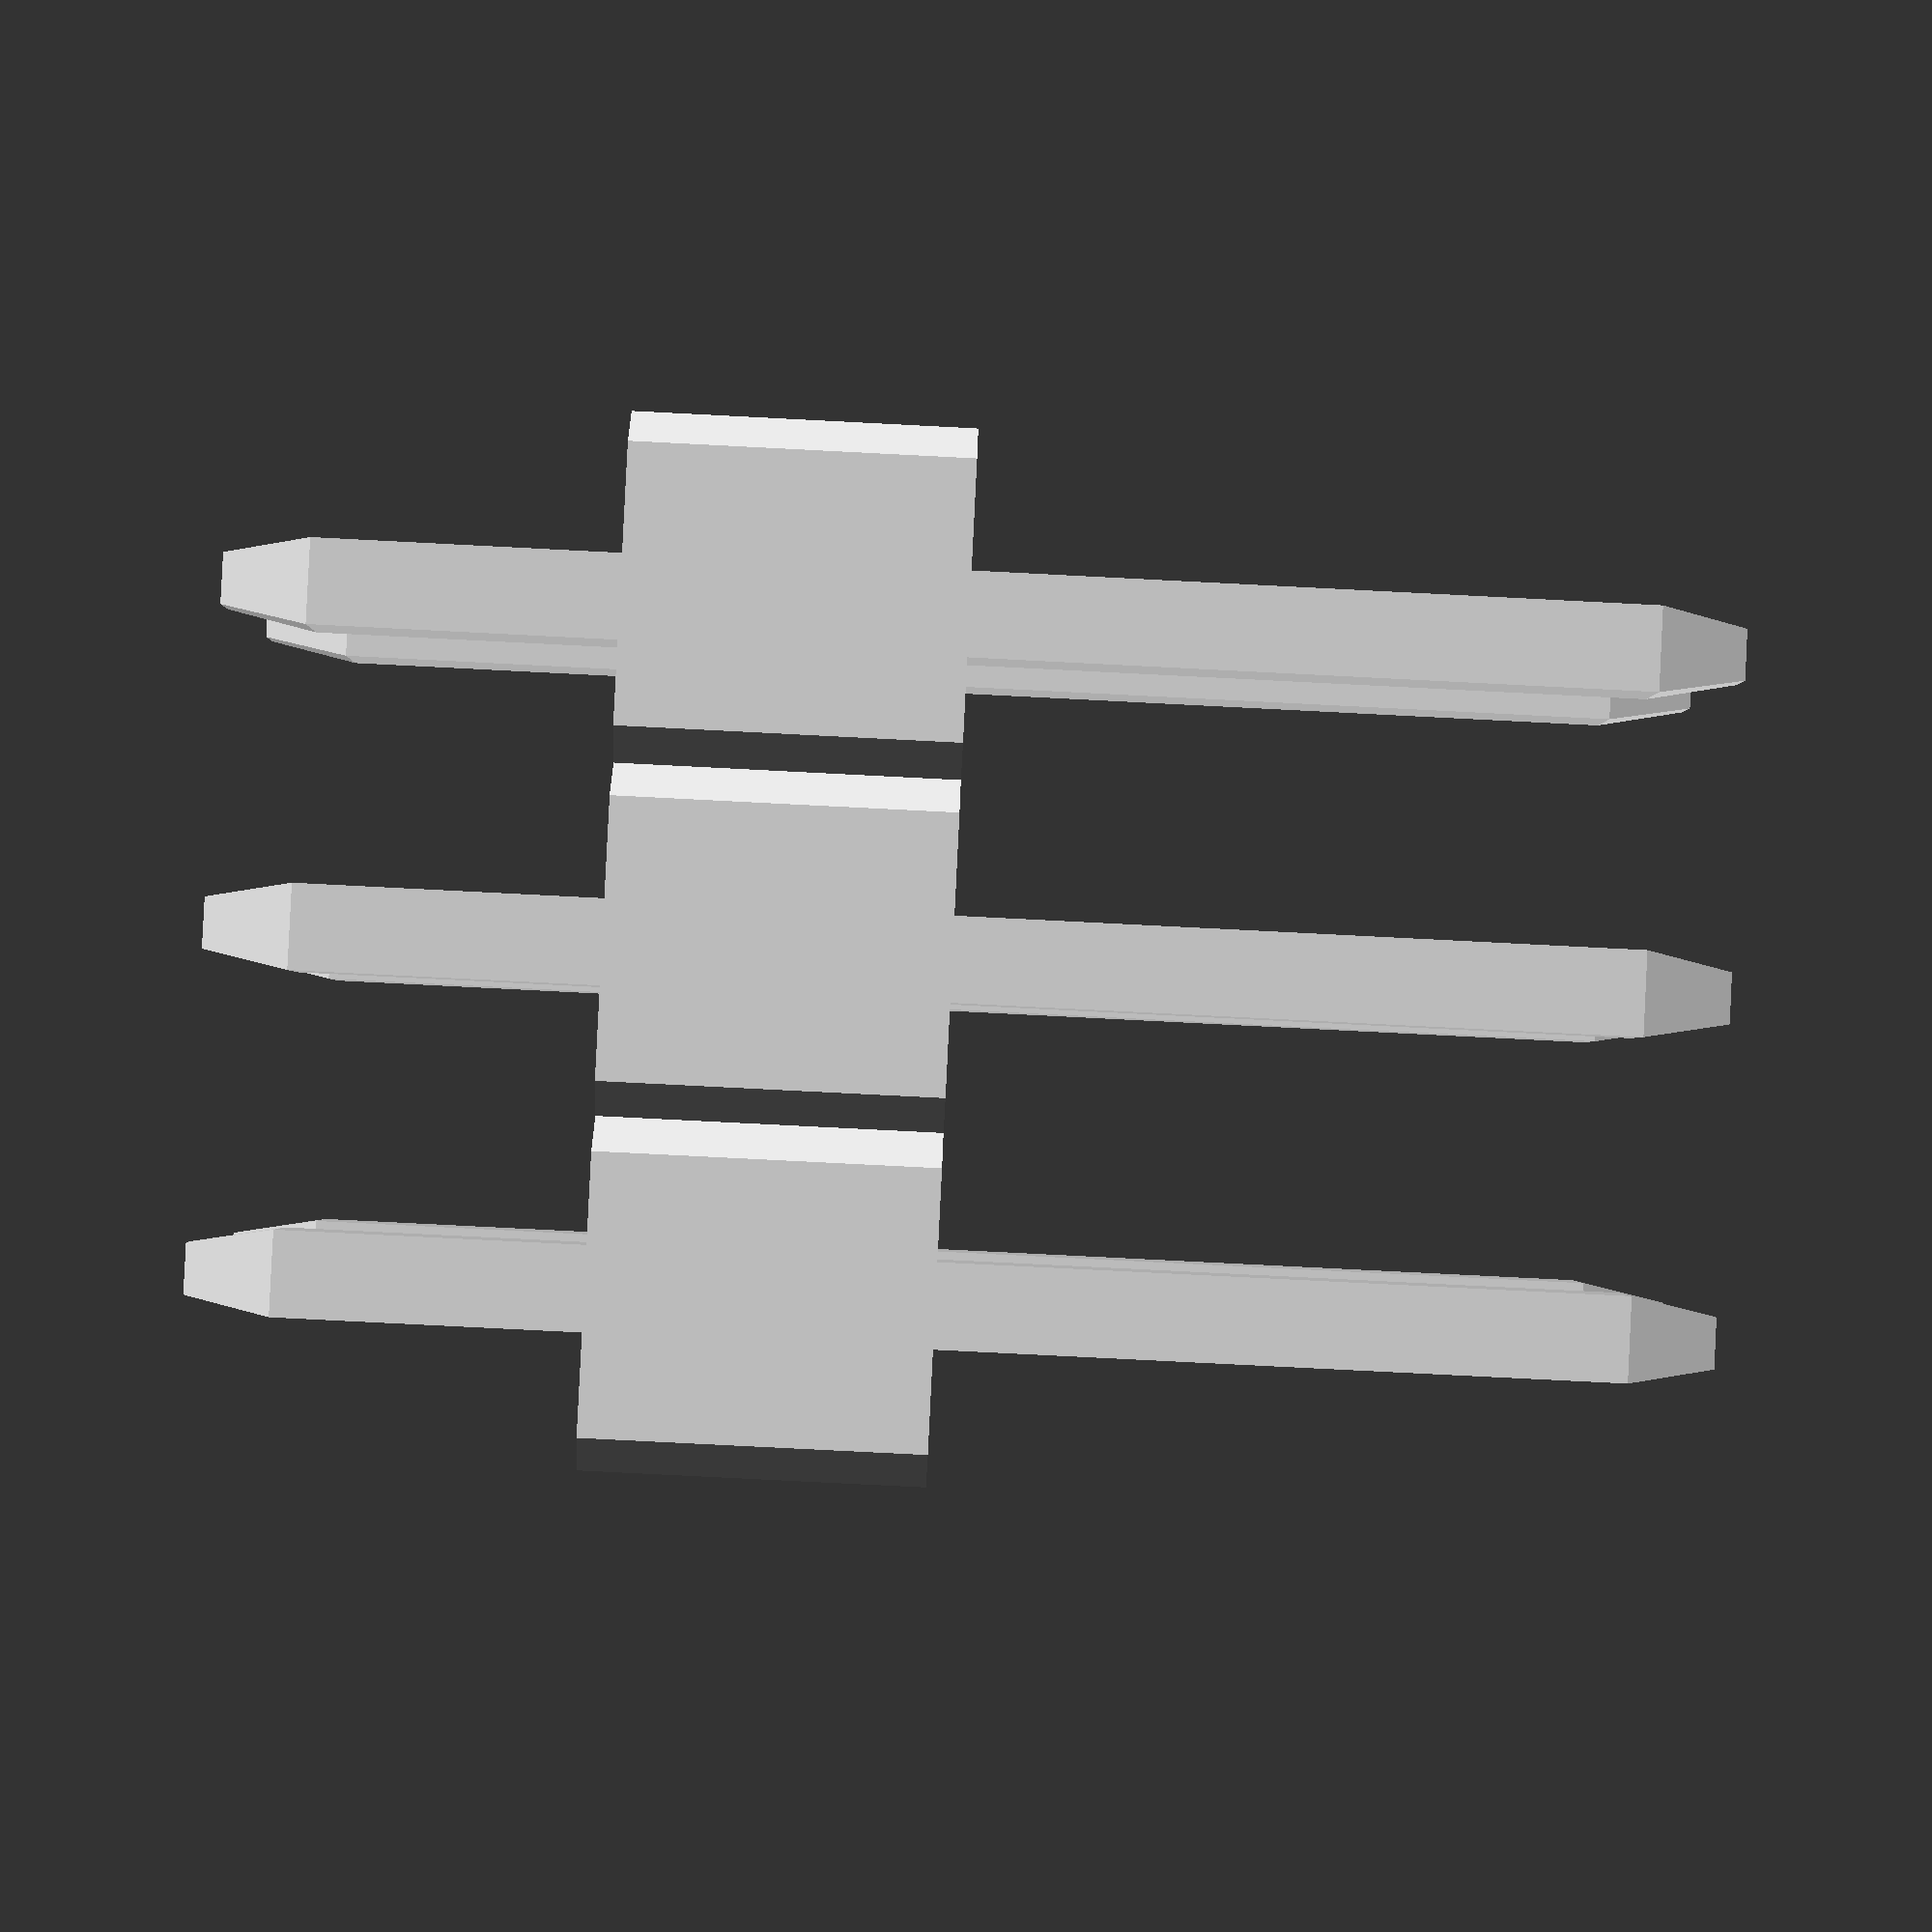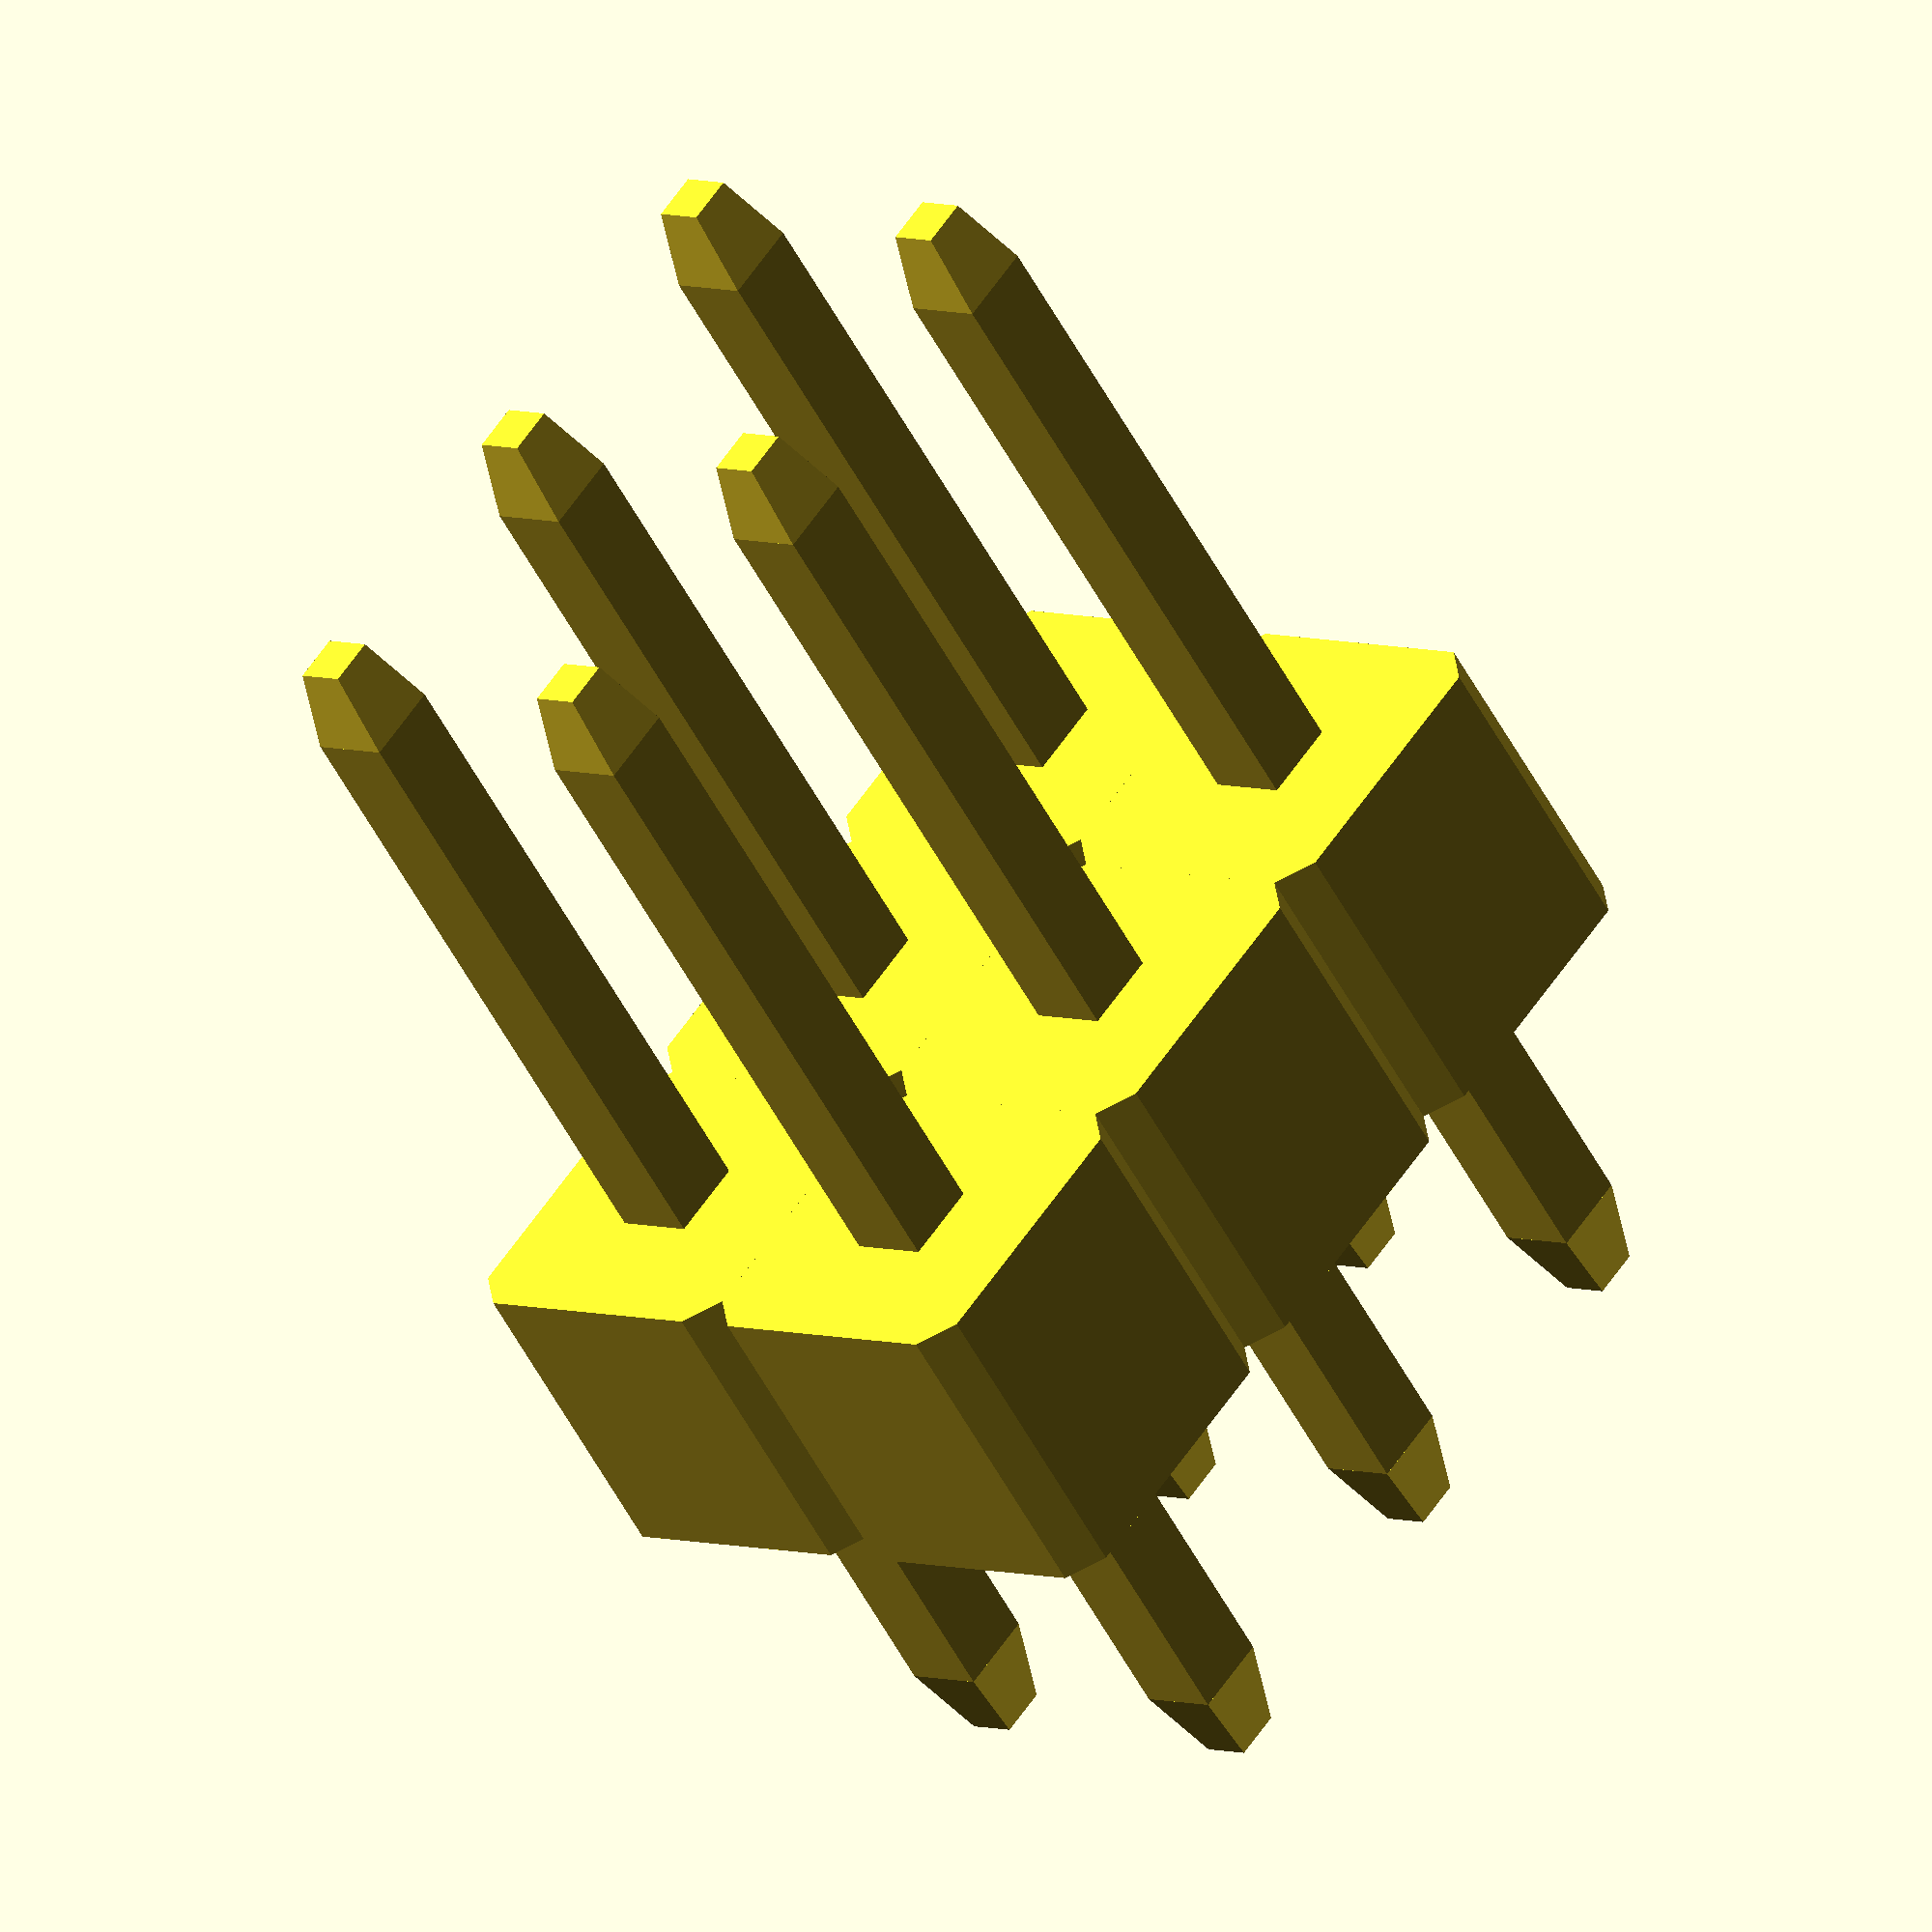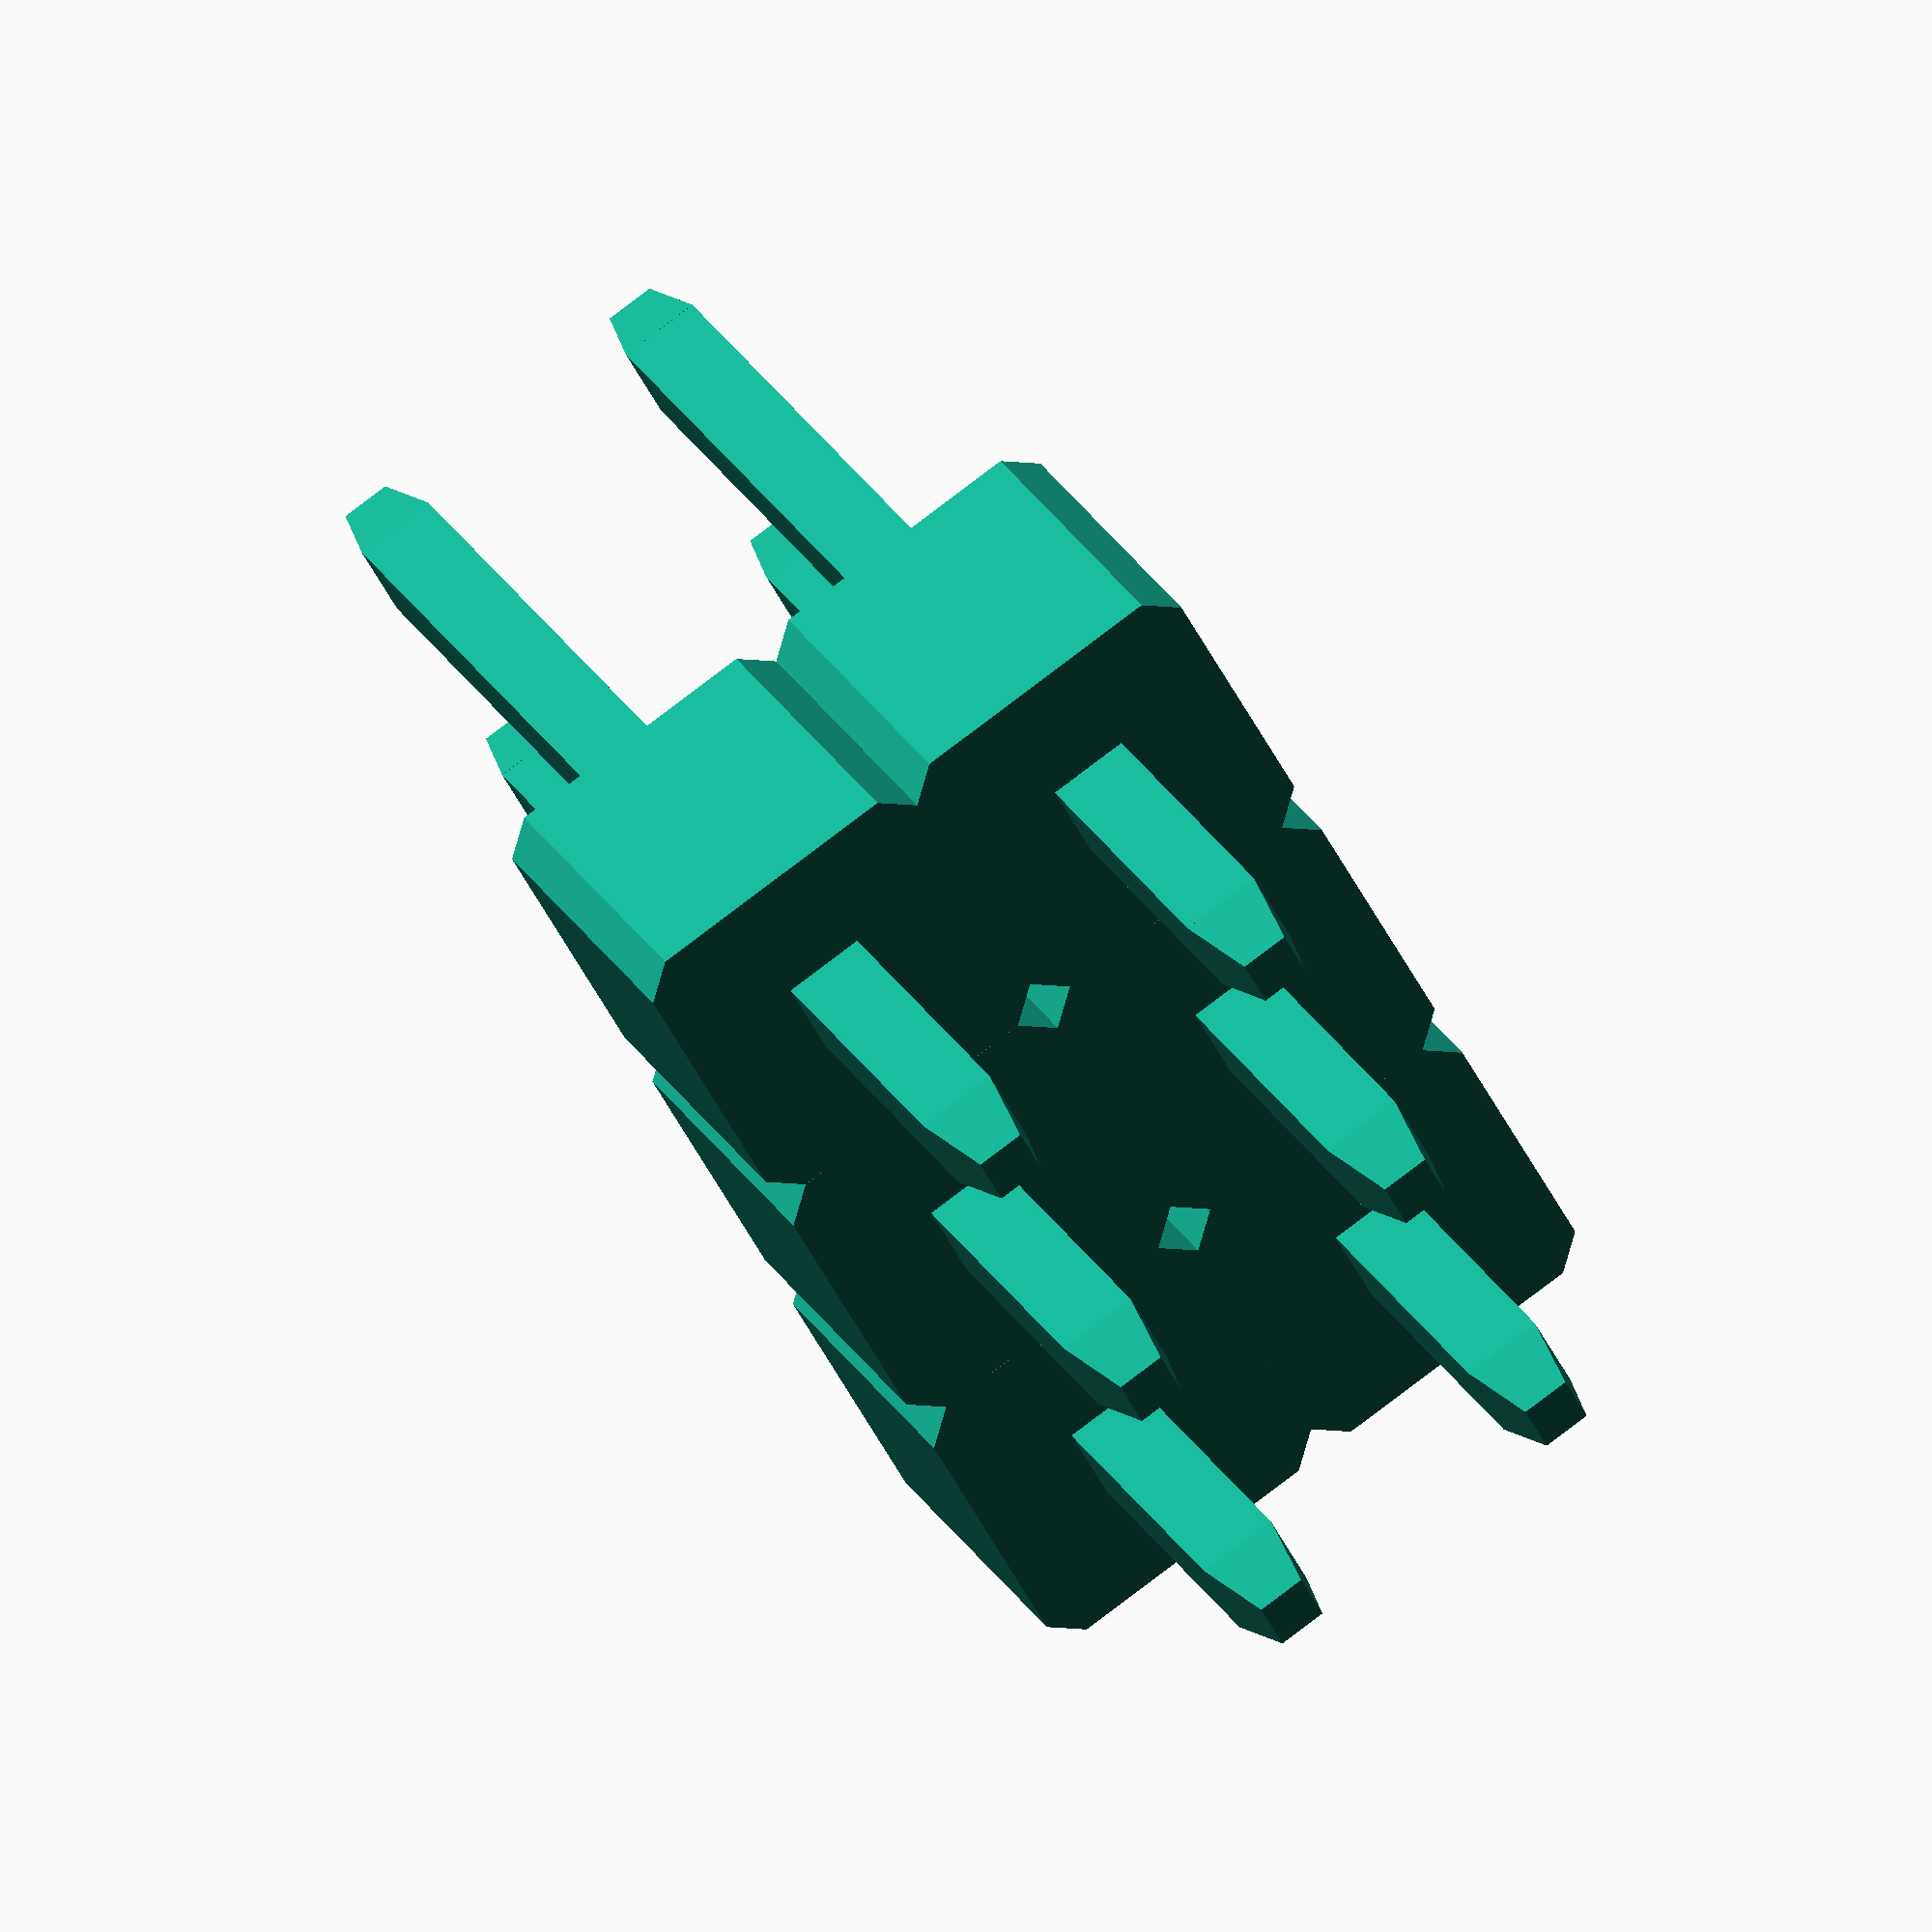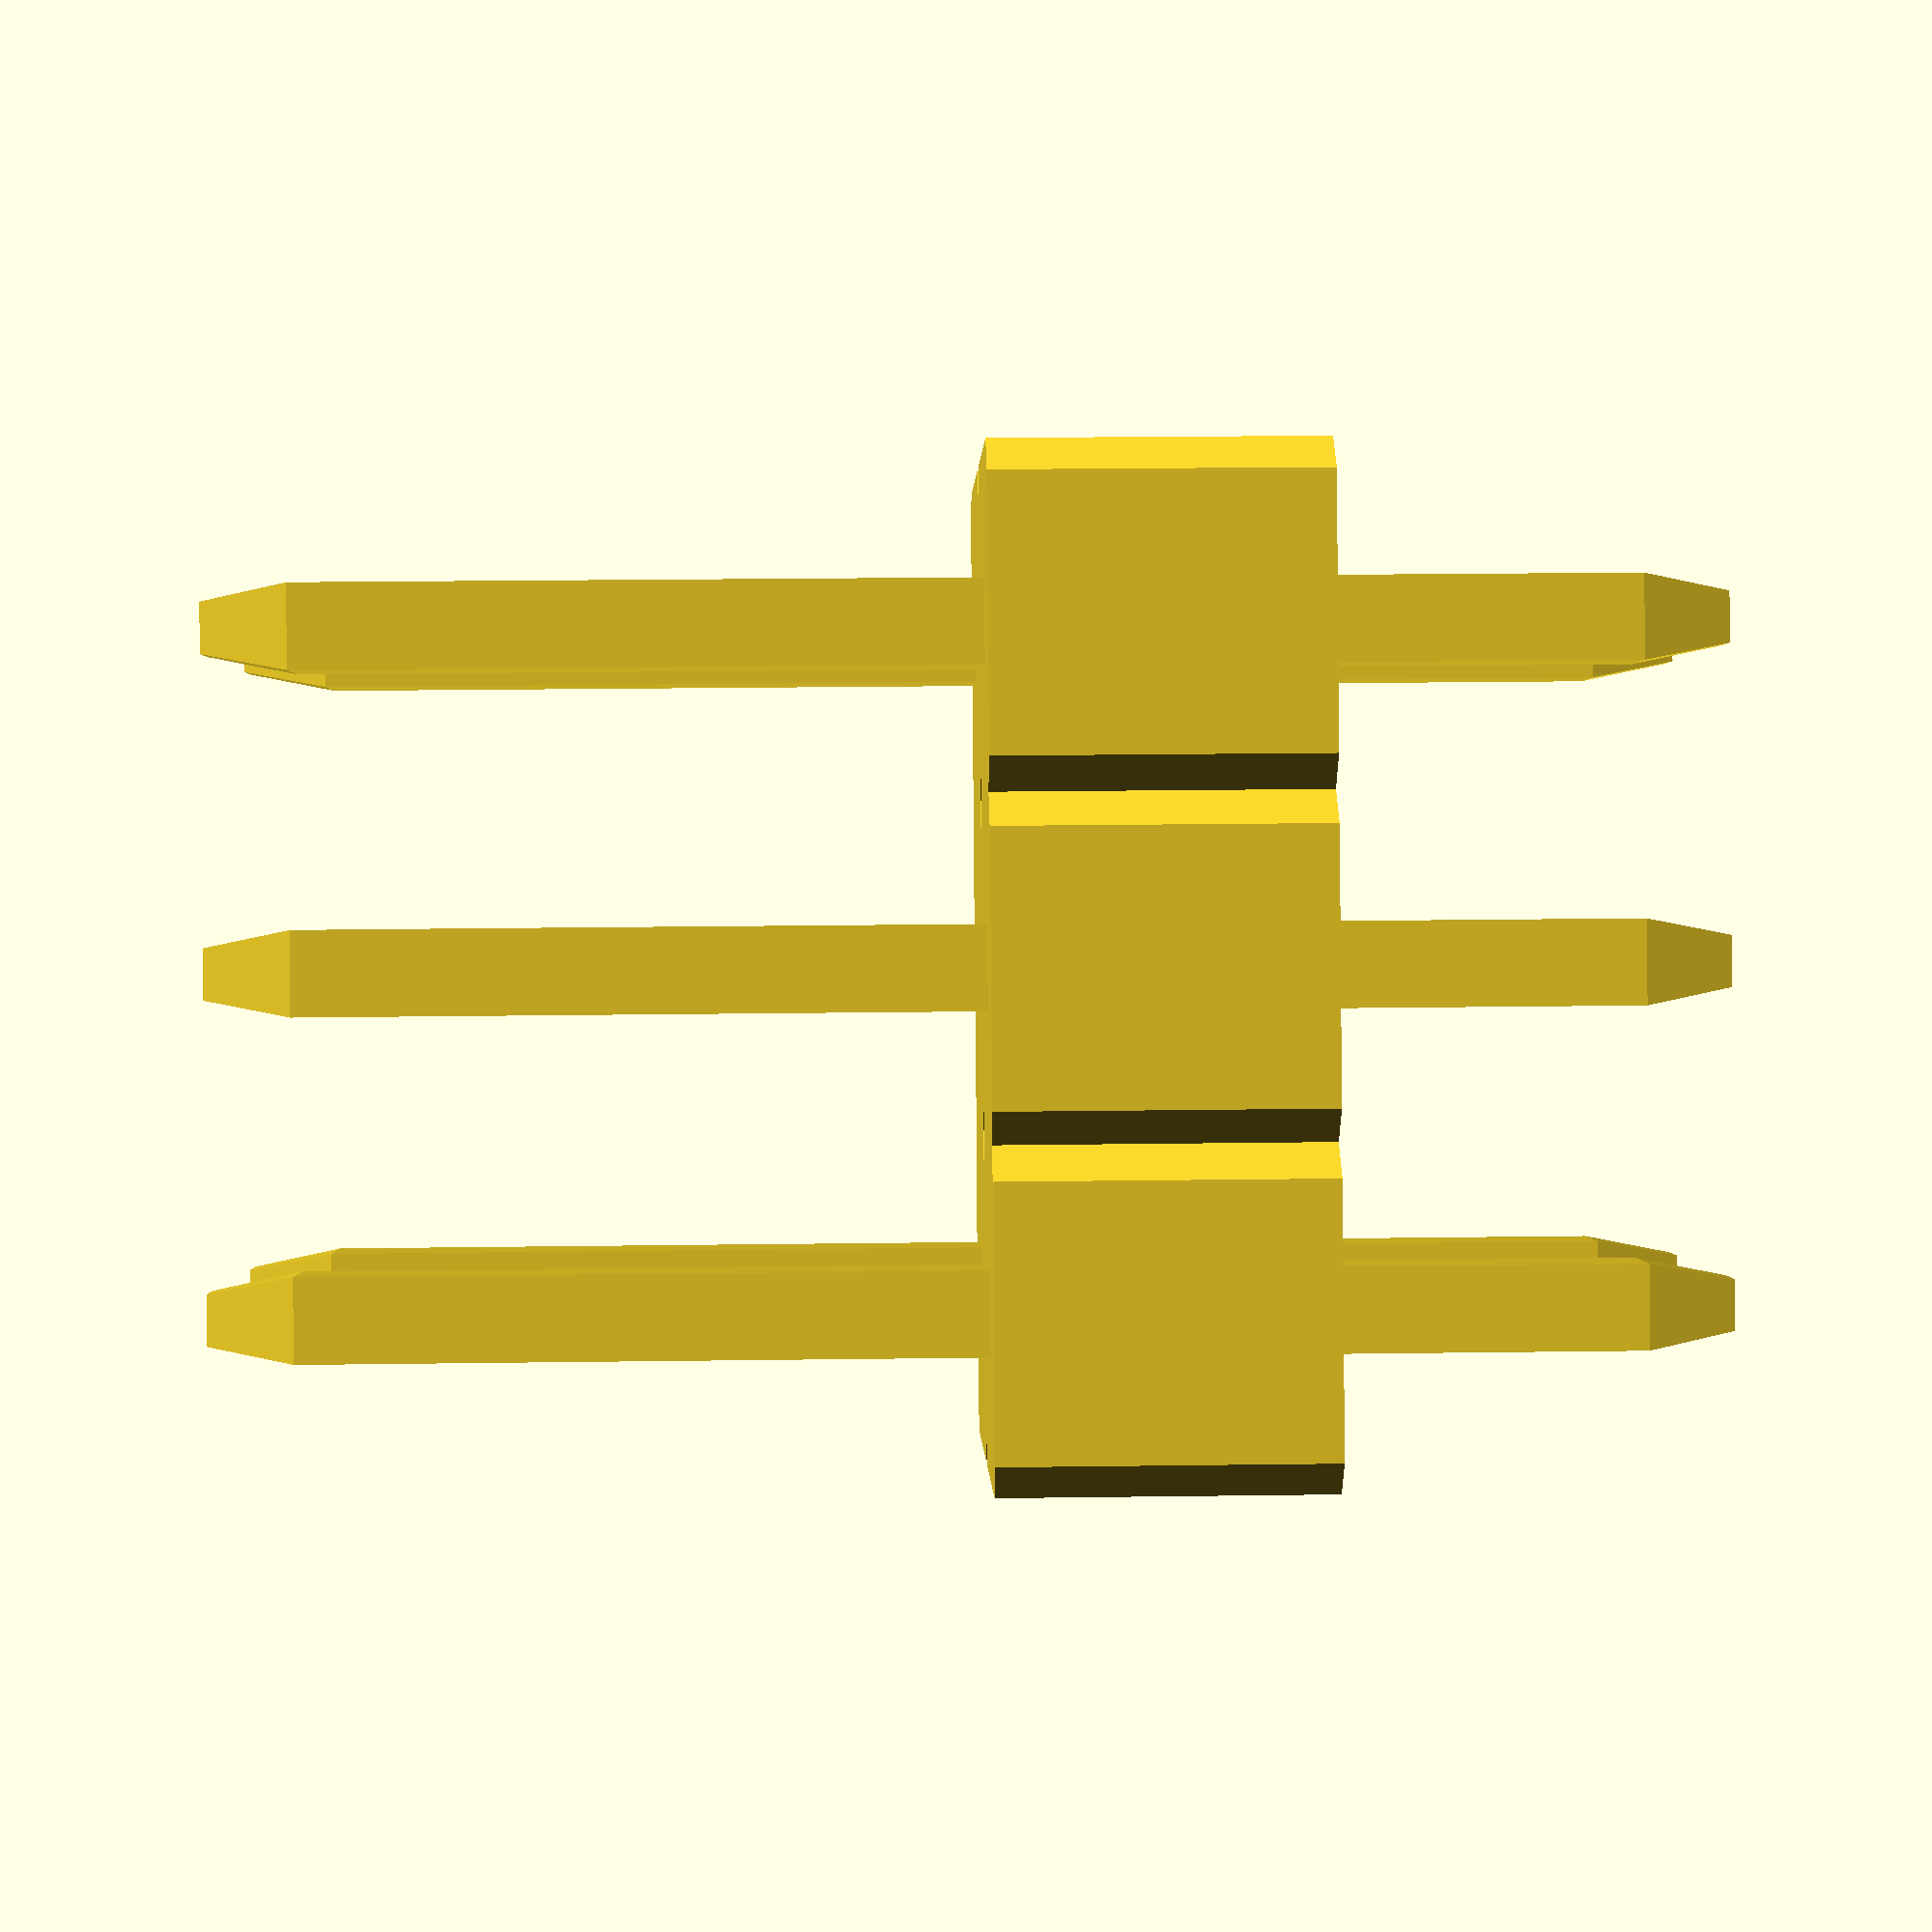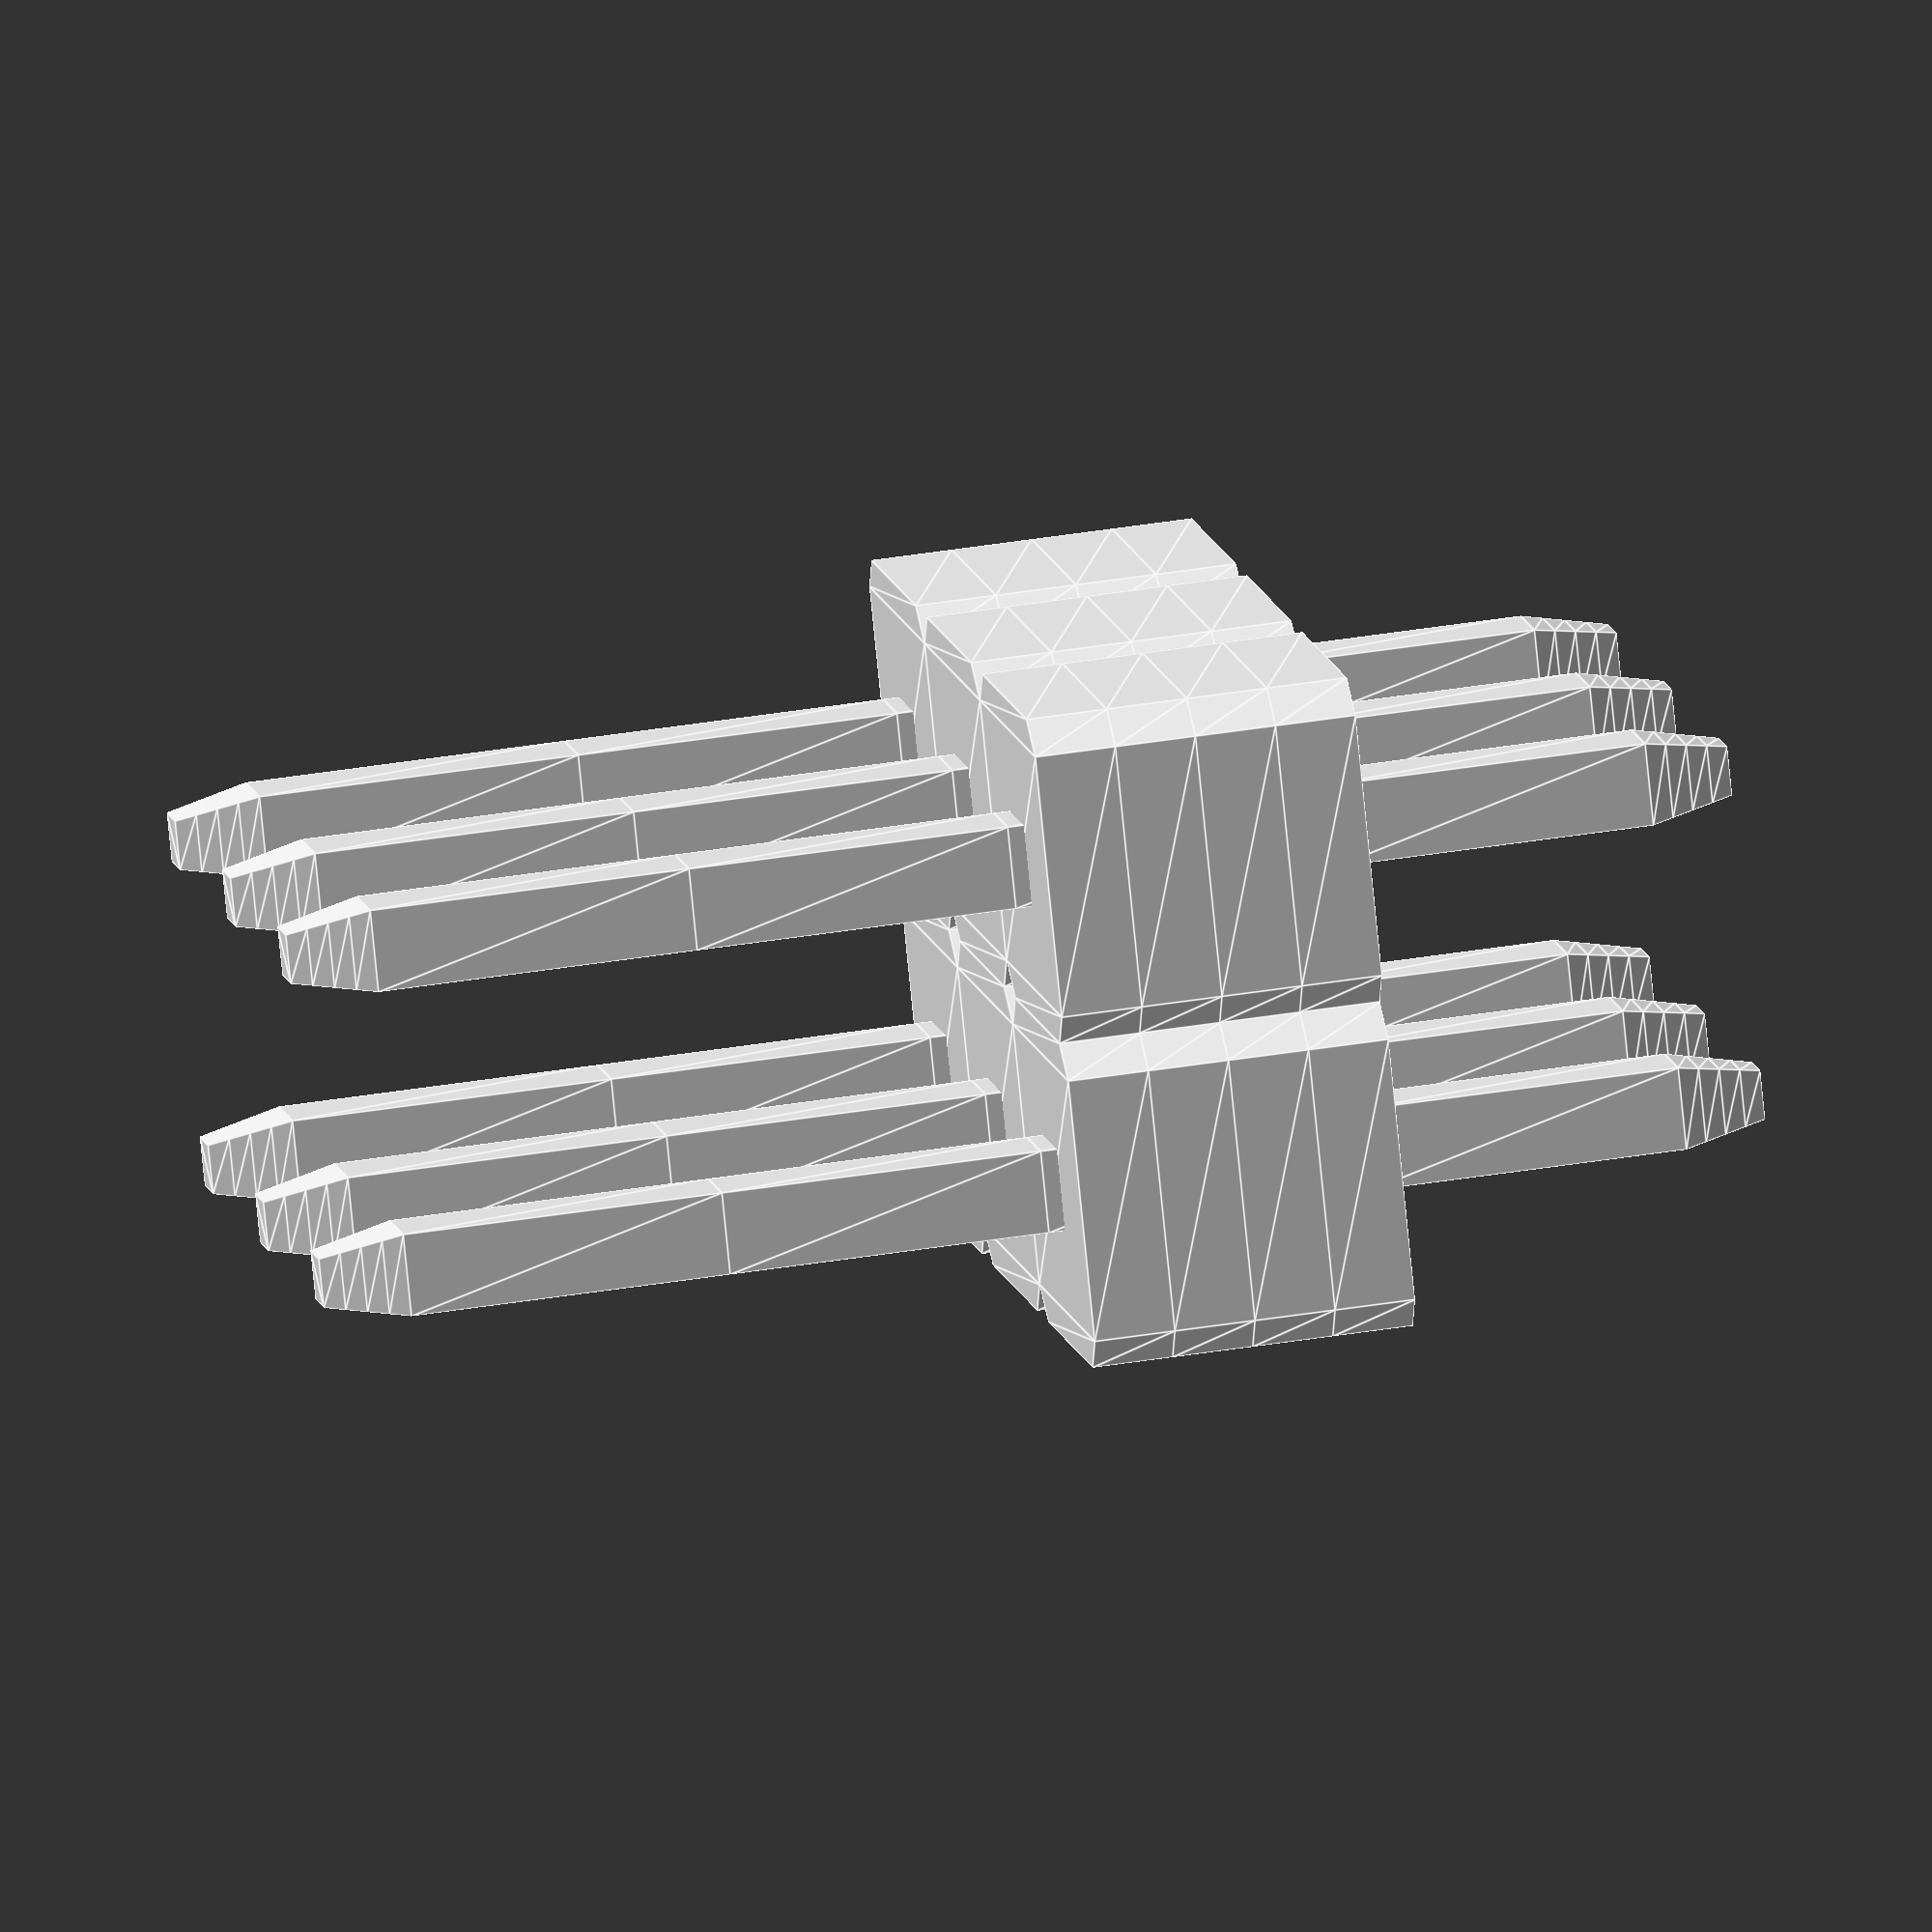
<openscad>
// Start: lazy_union
default_5_default_5();
// End: lazy_union

// Modules.

// 'PartMaterial undef-default - default 5.0'
module default_5_default_5() {
  // 'None : _combine_solids_and_holes'
  union() {
    // 'default : _combine_solids_and_holes'
    union() {
      // ('pin', 2, 1)
      multmatrix(m=[[1.0, 0.0, 0.0, 1.27], [0.0, -1.0, 0.0, 2.54], [0.0, 0.0, -1.0, 0.0], [0.0, 0.0, 0.0, 1.0]]) {
        // "('pin', 2, 1) : _combine_solids_and_holes"
        union() {
          // 'base'
          multmatrix(m=[[1.0, 0.0, 0.0, -1.27], [-0.0, -1.0, -0.0, 1.27], [-0.0, -0.0, -1.0, -0.0], [0.0, 0.0, 0.0, 1.0]]) {
            // 'base : _combine_solids_and_holes'
            union() {
              // 'base : _combine_solids_and_holes'
              union() {
                // 'base'
                linear_extrude(height=2.5, twist=0.0, slices=4, scale=[1.0, 1.0]) {
                  polygon(points=[[0.0, 0.25], [0.25, 0.0], [2.29, 0.0], [2.54, 0.25], [2.54, 2.29], [2.29, 2.54], [0.25, 2.54], [0.0, 2.29]]);
                }
              }
            }
          }
          // 'pin'
          multmatrix(m=[[1.0, -1.0146536357569526e-17, 0.0, 0.0], [-1.0146536357569526e-17, 1.0, 0.0, 0.0], [0.0, 0.0, 1.0, -2.625], [0.0, 0.0, 0.0, 1.0]]) {
            // 'pin : _combine_solids_and_holes'
            union() {
              // 'mid'
              multmatrix(m=[[0.7071067811865475, 0.7071067811865475, 0.0, 0.0], [0.7071067811865475, -0.7071067811865475, 0.0, 0.0], [0.0, 0.0, -1.0, 4.975], [0.0, 0.0, 0.0, 1.0]]) {
                // 'mid : _combine_solids_and_holes'
                union() {
                  // 'prism'
                  multmatrix(m=[[-1.0, -0.0, -0.0, -0.0], [-0.0, -1.0, -0.0, -0.0], [0.0, 0.0, 1.0, 0.0], [0.0, 0.0, 0.0, 1.0]]) {
                    // 'prism : _combine_solids_and_holes'
                    union() {
                      // 'prism'
                      linear_extrude(height=9.95, twist=0.0, slices=4, scale=[1.0, 1.0]) {
                        polygon(points=[[-0.45254833995939037, 0.0], [-2.7710593799535783e-17, 0.45254833995939037], [0.45254833995939037, 5.5421187599071566e-17], [8.313178139860734e-17, -0.45254833995939037]]);
                      }
                    }
                  }
                }
              }
              // 'upper'
              multmatrix(m=[[0.7071067811865475, 0.7071067811865475, 0.0, 0.0], [0.7071067811865475, -0.7071067811865475, 0.0, 0.0], [0.0, 0.0, -1.0, -4.975], [0.0, 0.0, 0.0, 1.0]]) {
                // 'upper : _combine_solids_and_holes'
                union() {
                  // 'prism'
                  multmatrix(m=[[-1.0, -0.0, -0.0, -0.0], [-0.0, -1.0, -0.0, -0.0], [0.0, 0.0, 1.0, 0.0], [0.0, 0.0, 0.0, 1.0]]) {
                    // 'prism : _combine_solids_and_holes'
                    union() {
                      // 'prism'
                      linear_extrude(height=0.65, twist=0.0, slices=4, scale=[0.6, 0.6]) {
                        polygon(points=[[-0.45254833995939037, 0.0], [-0.3394112549695428, 0.11313708498984759], [-0.2262741699796952, 0.22627416997969518], [-0.11313708498984762, 0.3394112549695428], [-2.7710593799535783e-17, 0.45254833995939037], [0.11313708498984759, 0.3394112549695428], [0.22627416997969518, 0.2262741699796952], [0.3394112549695428, 0.11313708498984763], [0.45254833995939037, 5.5421187599071566e-17], [0.3394112549695428, -0.11313708498984754], [0.22627416997969524, -0.22627416997969516], [0.11313708498984766, -0.3394112549695428], [8.313178139860734e-17, -0.45254833995939037], [-0.11313708498984754, -0.33941125496954283], [-0.22627416997969516, -0.22627416997969524], [-0.3394112549695428, -0.11313708498984767]]);
                      }
                    }
                  }
                }
              }
              // 'lower'
              multmatrix(m=[[0.7071067811865475, 0.7071067811865475, 0.0, 0.0], [-0.7071067811865475, 0.7071067811865475, 0.0, 0.0], [0.0, 0.0, 1.0, 4.975], [0.0, 0.0, 0.0, 1.0]]) {
                // 'lower : _combine_solids_and_holes'
                union() {
                  // 'prism'
                  multmatrix(m=[[-1.0, -0.0, -0.0, -0.0], [-0.0, -1.0, -0.0, -0.0], [0.0, 0.0, 1.0, 0.0], [0.0, 0.0, 0.0, 1.0]]) {
                    // 'prism : _combine_solids_and_holes'
                    union() {
                      // 'prism'
                      linear_extrude(height=0.65, twist=0.0, slices=4, scale=[0.6, 0.6]) {
                        polygon(points=[[-0.45254833995939037, 0.0], [-0.3394112549695428, 0.11313708498984759], [-0.2262741699796952, 0.22627416997969518], [-0.11313708498984762, 0.3394112549695428], [-2.7710593799535783e-17, 0.45254833995939037], [0.11313708498984759, 0.3394112549695428], [0.22627416997969518, 0.2262741699796952], [0.3394112549695428, 0.11313708498984763], [0.45254833995939037, 5.5421187599071566e-17], [0.3394112549695428, -0.11313708498984754], [0.22627416997969524, -0.22627416997969516], [0.11313708498984766, -0.3394112549695428], [8.313178139860734e-17, -0.45254833995939037], [-0.11313708498984754, -0.33941125496954283], [-0.22627416997969516, -0.22627416997969524], [-0.3394112549695428, -0.11313708498984767]]);
                      }
                    }
                  }
                }
              }
            }
          }
        }
      }
      // ('pin', 2, 2)
      multmatrix(m=[[1.0, 0.0, 0.0, 1.27], [0.0, -1.0, 0.0, 0.0], [0.0, 0.0, -1.0, 0.0], [0.0, 0.0, 0.0, 1.0]]) {
        // "('pin', 2, 2) : _combine_solids_and_holes"
        union() {
          // 'base'
          multmatrix(m=[[1.0, 0.0, 0.0, -1.27], [-0.0, -1.0, -0.0, 1.27], [-0.0, -0.0, -1.0, -0.0], [0.0, 0.0, 0.0, 1.0]]) {
            // 'base : _combine_solids_and_holes'
            union() {
              // 'base : _combine_solids_and_holes'
              union() {
                // 'base'
                linear_extrude(height=2.5, twist=0.0, slices=4, scale=[1.0, 1.0]) {
                  polygon(points=[[0.0, 0.25], [0.25, 0.0], [2.29, 0.0], [2.54, 0.25], [2.54, 2.29], [2.29, 2.54], [0.25, 2.54], [0.0, 2.29]]);
                }
              }
            }
          }
          // 'pin'
          multmatrix(m=[[1.0, -1.0146536357569526e-17, 0.0, 0.0], [-1.0146536357569526e-17, 1.0, 0.0, 0.0], [0.0, 0.0, 1.0, -2.625], [0.0, 0.0, 0.0, 1.0]]) {
            // 'pin : _combine_solids_and_holes'
            union() {
              // 'mid'
              multmatrix(m=[[0.7071067811865475, 0.7071067811865475, 0.0, 0.0], [0.7071067811865475, -0.7071067811865475, 0.0, 0.0], [0.0, 0.0, -1.0, 4.975], [0.0, 0.0, 0.0, 1.0]]) {
                // 'mid : _combine_solids_and_holes'
                union() {
                  // 'prism'
                  multmatrix(m=[[-1.0, -0.0, -0.0, -0.0], [-0.0, -1.0, -0.0, -0.0], [0.0, 0.0, 1.0, 0.0], [0.0, 0.0, 0.0, 1.0]]) {
                    // 'prism : _combine_solids_and_holes'
                    union() {
                      // 'prism'
                      linear_extrude(height=9.95, twist=0.0, slices=4, scale=[1.0, 1.0]) {
                        polygon(points=[[-0.45254833995939037, 0.0], [-2.7710593799535783e-17, 0.45254833995939037], [0.45254833995939037, 5.5421187599071566e-17], [8.313178139860734e-17, -0.45254833995939037]]);
                      }
                    }
                  }
                }
              }
              // 'upper'
              multmatrix(m=[[0.7071067811865475, 0.7071067811865475, 0.0, 0.0], [0.7071067811865475, -0.7071067811865475, 0.0, 0.0], [0.0, 0.0, -1.0, -4.975], [0.0, 0.0, 0.0, 1.0]]) {
                // 'upper : _combine_solids_and_holes'
                union() {
                  // 'prism'
                  multmatrix(m=[[-1.0, -0.0, -0.0, -0.0], [-0.0, -1.0, -0.0, -0.0], [0.0, 0.0, 1.0, 0.0], [0.0, 0.0, 0.0, 1.0]]) {
                    // 'prism : _combine_solids_and_holes'
                    union() {
                      // 'prism'
                      linear_extrude(height=0.65, twist=0.0, slices=4, scale=[0.6, 0.6]) {
                        polygon(points=[[-0.45254833995939037, 0.0], [-0.3394112549695428, 0.11313708498984759], [-0.2262741699796952, 0.22627416997969518], [-0.11313708498984762, 0.3394112549695428], [-2.7710593799535783e-17, 0.45254833995939037], [0.11313708498984759, 0.3394112549695428], [0.22627416997969518, 0.2262741699796952], [0.3394112549695428, 0.11313708498984763], [0.45254833995939037, 5.5421187599071566e-17], [0.3394112549695428, -0.11313708498984754], [0.22627416997969524, -0.22627416997969516], [0.11313708498984766, -0.3394112549695428], [8.313178139860734e-17, -0.45254833995939037], [-0.11313708498984754, -0.33941125496954283], [-0.22627416997969516, -0.22627416997969524], [-0.3394112549695428, -0.11313708498984767]]);
                      }
                    }
                  }
                }
              }
              // 'lower'
              multmatrix(m=[[0.7071067811865475, 0.7071067811865475, 0.0, 0.0], [-0.7071067811865475, 0.7071067811865475, 0.0, 0.0], [0.0, 0.0, 1.0, 4.975], [0.0, 0.0, 0.0, 1.0]]) {
                // 'lower : _combine_solids_and_holes'
                union() {
                  // 'prism'
                  multmatrix(m=[[-1.0, -0.0, -0.0, -0.0], [-0.0, -1.0, -0.0, -0.0], [0.0, 0.0, 1.0, 0.0], [0.0, 0.0, 0.0, 1.0]]) {
                    // 'prism : _combine_solids_and_holes'
                    union() {
                      // 'prism'
                      linear_extrude(height=0.65, twist=0.0, slices=4, scale=[0.6, 0.6]) {
                        polygon(points=[[-0.45254833995939037, 0.0], [-0.3394112549695428, 0.11313708498984759], [-0.2262741699796952, 0.22627416997969518], [-0.11313708498984762, 0.3394112549695428], [-2.7710593799535783e-17, 0.45254833995939037], [0.11313708498984759, 0.3394112549695428], [0.22627416997969518, 0.2262741699796952], [0.3394112549695428, 0.11313708498984763], [0.45254833995939037, 5.5421187599071566e-17], [0.3394112549695428, -0.11313708498984754], [0.22627416997969524, -0.22627416997969516], [0.11313708498984766, -0.3394112549695428], [8.313178139860734e-17, -0.45254833995939037], [-0.11313708498984754, -0.33941125496954283], [-0.22627416997969516, -0.22627416997969524], [-0.3394112549695428, -0.11313708498984767]]);
                      }
                    }
                  }
                }
              }
            }
          }
        }
      }
      // ('pin', 2, 3)
      multmatrix(m=[[1.0, 0.0, 0.0, 1.27], [0.0, -1.0, 0.0, -2.5399999999999996], [0.0, 0.0, -1.0, 0.0], [0.0, 0.0, 0.0, 1.0]]) {
        // "('pin', 2, 3) : _combine_solids_and_holes"
        union() {
          // 'base'
          multmatrix(m=[[1.0, 0.0, 0.0, -1.27], [-0.0, -1.0, -0.0, 1.27], [-0.0, -0.0, -1.0, -0.0], [0.0, 0.0, 0.0, 1.0]]) {
            // 'base : _combine_solids_and_holes'
            union() {
              // 'base : _combine_solids_and_holes'
              union() {
                // 'base'
                linear_extrude(height=2.5, twist=0.0, slices=4, scale=[1.0, 1.0]) {
                  polygon(points=[[0.0, 0.25], [0.25, 0.0], [2.29, 0.0], [2.54, 0.25], [2.54, 2.29], [2.29, 2.54], [0.25, 2.54], [0.0, 2.29]]);
                }
              }
            }
          }
          // 'pin'
          multmatrix(m=[[1.0, -1.0146536357569526e-17, 0.0, 0.0], [-1.0146536357569526e-17, 1.0, 0.0, 0.0], [0.0, 0.0, 1.0, -2.625], [0.0, 0.0, 0.0, 1.0]]) {
            // 'pin : _combine_solids_and_holes'
            union() {
              // 'mid'
              multmatrix(m=[[0.7071067811865475, 0.7071067811865475, 0.0, 0.0], [0.7071067811865475, -0.7071067811865475, 0.0, 0.0], [0.0, 0.0, -1.0, 4.975], [0.0, 0.0, 0.0, 1.0]]) {
                // 'mid : _combine_solids_and_holes'
                union() {
                  // 'prism'
                  multmatrix(m=[[-1.0, -0.0, -0.0, -0.0], [-0.0, -1.0, -0.0, -0.0], [0.0, 0.0, 1.0, 0.0], [0.0, 0.0, 0.0, 1.0]]) {
                    // 'prism : _combine_solids_and_holes'
                    union() {
                      // 'prism'
                      linear_extrude(height=9.95, twist=0.0, slices=4, scale=[1.0, 1.0]) {
                        polygon(points=[[-0.45254833995939037, 0.0], [-2.7710593799535783e-17, 0.45254833995939037], [0.45254833995939037, 5.5421187599071566e-17], [8.313178139860734e-17, -0.45254833995939037]]);
                      }
                    }
                  }
                }
              }
              // 'upper'
              multmatrix(m=[[0.7071067811865475, 0.7071067811865475, 0.0, 0.0], [0.7071067811865475, -0.7071067811865475, 0.0, 0.0], [0.0, 0.0, -1.0, -4.975], [0.0, 0.0, 0.0, 1.0]]) {
                // 'upper : _combine_solids_and_holes'
                union() {
                  // 'prism'
                  multmatrix(m=[[-1.0, -0.0, -0.0, -0.0], [-0.0, -1.0, -0.0, -0.0], [0.0, 0.0, 1.0, 0.0], [0.0, 0.0, 0.0, 1.0]]) {
                    // 'prism : _combine_solids_and_holes'
                    union() {
                      // 'prism'
                      linear_extrude(height=0.65, twist=0.0, slices=4, scale=[0.6, 0.6]) {
                        polygon(points=[[-0.45254833995939037, 0.0], [-0.3394112549695428, 0.11313708498984759], [-0.2262741699796952, 0.22627416997969518], [-0.11313708498984762, 0.3394112549695428], [-2.7710593799535783e-17, 0.45254833995939037], [0.11313708498984759, 0.3394112549695428], [0.22627416997969518, 0.2262741699796952], [0.3394112549695428, 0.11313708498984763], [0.45254833995939037, 5.5421187599071566e-17], [0.3394112549695428, -0.11313708498984754], [0.22627416997969524, -0.22627416997969516], [0.11313708498984766, -0.3394112549695428], [8.313178139860734e-17, -0.45254833995939037], [-0.11313708498984754, -0.33941125496954283], [-0.22627416997969516, -0.22627416997969524], [-0.3394112549695428, -0.11313708498984767]]);
                      }
                    }
                  }
                }
              }
              // 'lower'
              multmatrix(m=[[0.7071067811865475, 0.7071067811865475, 0.0, 0.0], [-0.7071067811865475, 0.7071067811865475, 0.0, 0.0], [0.0, 0.0, 1.0, 4.975], [0.0, 0.0, 0.0, 1.0]]) {
                // 'lower : _combine_solids_and_holes'
                union() {
                  // 'prism'
                  multmatrix(m=[[-1.0, -0.0, -0.0, -0.0], [-0.0, -1.0, -0.0, -0.0], [0.0, 0.0, 1.0, 0.0], [0.0, 0.0, 0.0, 1.0]]) {
                    // 'prism : _combine_solids_and_holes'
                    union() {
                      // 'prism'
                      linear_extrude(height=0.65, twist=0.0, slices=4, scale=[0.6, 0.6]) {
                        polygon(points=[[-0.45254833995939037, 0.0], [-0.3394112549695428, 0.11313708498984759], [-0.2262741699796952, 0.22627416997969518], [-0.11313708498984762, 0.3394112549695428], [-2.7710593799535783e-17, 0.45254833995939037], [0.11313708498984759, 0.3394112549695428], [0.22627416997969518, 0.2262741699796952], [0.3394112549695428, 0.11313708498984763], [0.45254833995939037, 5.5421187599071566e-17], [0.3394112549695428, -0.11313708498984754], [0.22627416997969524, -0.22627416997969516], [0.11313708498984766, -0.3394112549695428], [8.313178139860734e-17, -0.45254833995939037], [-0.11313708498984754, -0.33941125496954283], [-0.22627416997969516, -0.22627416997969524], [-0.3394112549695428, -0.11313708498984767]]);
                      }
                    }
                  }
                }
              }
            }
          }
        }
      }
      // ('pin', 1, 1)
      multmatrix(m=[[1.0, 0.0, 0.0, -1.27], [0.0, -1.0, 0.0, 2.54], [0.0, 0.0, -1.0, 0.0], [0.0, 0.0, 0.0, 1.0]]) {
        // "('pin', 1, 1) : _combine_solids_and_holes"
        union() {
          // 'base'
          multmatrix(m=[[1.0, 0.0, 0.0, -1.27], [-0.0, -1.0, -0.0, 1.27], [-0.0, -0.0, -1.0, -0.0], [0.0, 0.0, 0.0, 1.0]]) {
            // 'base : _combine_solids_and_holes'
            union() {
              // 'base : _combine_solids_and_holes'
              union() {
                // 'base'
                linear_extrude(height=2.5, twist=0.0, slices=4, scale=[1.0, 1.0]) {
                  polygon(points=[[0.0, 0.25], [0.25, 0.0], [2.29, 0.0], [2.54, 0.25], [2.54, 2.29], [2.29, 2.54], [0.25, 2.54], [0.0, 2.29]]);
                }
              }
            }
          }
          // 'pin'
          multmatrix(m=[[1.0, -1.0146536357569526e-17, 0.0, 0.0], [-1.0146536357569526e-17, 1.0, 0.0, 0.0], [0.0, 0.0, 1.0, -2.625], [0.0, 0.0, 0.0, 1.0]]) {
            // 'pin : _combine_solids_and_holes'
            union() {
              // 'mid'
              multmatrix(m=[[0.7071067811865475, 0.7071067811865475, 0.0, 0.0], [0.7071067811865475, -0.7071067811865475, 0.0, 0.0], [0.0, 0.0, -1.0, 4.975], [0.0, 0.0, 0.0, 1.0]]) {
                // 'mid : _combine_solids_and_holes'
                union() {
                  // 'prism'
                  multmatrix(m=[[-1.0, -0.0, -0.0, -0.0], [-0.0, -1.0, -0.0, -0.0], [0.0, 0.0, 1.0, 0.0], [0.0, 0.0, 0.0, 1.0]]) {
                    // 'prism : _combine_solids_and_holes'
                    union() {
                      // 'prism'
                      linear_extrude(height=9.95, twist=0.0, slices=4, scale=[1.0, 1.0]) {
                        polygon(points=[[-0.45254833995939037, 0.0], [-2.7710593799535783e-17, 0.45254833995939037], [0.45254833995939037, 5.5421187599071566e-17], [8.313178139860734e-17, -0.45254833995939037]]);
                      }
                    }
                  }
                }
              }
              // 'upper'
              multmatrix(m=[[0.7071067811865475, 0.7071067811865475, 0.0, 0.0], [0.7071067811865475, -0.7071067811865475, 0.0, 0.0], [0.0, 0.0, -1.0, -4.975], [0.0, 0.0, 0.0, 1.0]]) {
                // 'upper : _combine_solids_and_holes'
                union() {
                  // 'prism'
                  multmatrix(m=[[-1.0, -0.0, -0.0, -0.0], [-0.0, -1.0, -0.0, -0.0], [0.0, 0.0, 1.0, 0.0], [0.0, 0.0, 0.0, 1.0]]) {
                    // 'prism : _combine_solids_and_holes'
                    union() {
                      // 'prism'
                      linear_extrude(height=0.65, twist=0.0, slices=4, scale=[0.6, 0.6]) {
                        polygon(points=[[-0.45254833995939037, 0.0], [-0.3394112549695428, 0.11313708498984759], [-0.2262741699796952, 0.22627416997969518], [-0.11313708498984762, 0.3394112549695428], [-2.7710593799535783e-17, 0.45254833995939037], [0.11313708498984759, 0.3394112549695428], [0.22627416997969518, 0.2262741699796952], [0.3394112549695428, 0.11313708498984763], [0.45254833995939037, 5.5421187599071566e-17], [0.3394112549695428, -0.11313708498984754], [0.22627416997969524, -0.22627416997969516], [0.11313708498984766, -0.3394112549695428], [8.313178139860734e-17, -0.45254833995939037], [-0.11313708498984754, -0.33941125496954283], [-0.22627416997969516, -0.22627416997969524], [-0.3394112549695428, -0.11313708498984767]]);
                      }
                    }
                  }
                }
              }
              // 'lower'
              multmatrix(m=[[0.7071067811865475, 0.7071067811865475, 0.0, 0.0], [-0.7071067811865475, 0.7071067811865475, 0.0, 0.0], [0.0, 0.0, 1.0, 4.975], [0.0, 0.0, 0.0, 1.0]]) {
                // 'lower : _combine_solids_and_holes'
                union() {
                  // 'prism'
                  multmatrix(m=[[-1.0, -0.0, -0.0, -0.0], [-0.0, -1.0, -0.0, -0.0], [0.0, 0.0, 1.0, 0.0], [0.0, 0.0, 0.0, 1.0]]) {
                    // 'prism : _combine_solids_and_holes'
                    union() {
                      // 'prism'
                      linear_extrude(height=0.65, twist=0.0, slices=4, scale=[0.6, 0.6]) {
                        polygon(points=[[-0.45254833995939037, 0.0], [-0.3394112549695428, 0.11313708498984759], [-0.2262741699796952, 0.22627416997969518], [-0.11313708498984762, 0.3394112549695428], [-2.7710593799535783e-17, 0.45254833995939037], [0.11313708498984759, 0.3394112549695428], [0.22627416997969518, 0.2262741699796952], [0.3394112549695428, 0.11313708498984763], [0.45254833995939037, 5.5421187599071566e-17], [0.3394112549695428, -0.11313708498984754], [0.22627416997969524, -0.22627416997969516], [0.11313708498984766, -0.3394112549695428], [8.313178139860734e-17, -0.45254833995939037], [-0.11313708498984754, -0.33941125496954283], [-0.22627416997969516, -0.22627416997969524], [-0.3394112549695428, -0.11313708498984767]]);
                      }
                    }
                  }
                }
              }
            }
          }
        }
      }
      // ('pin', 1, 2)
      multmatrix(m=[[1.0, 0.0, 0.0, -1.27], [0.0, -1.0, 0.0, 0.0], [0.0, 0.0, -1.0, 0.0], [0.0, 0.0, 0.0, 1.0]]) {
        // "('pin', 1, 2) : _combine_solids_and_holes"
        union() {
          // 'base'
          multmatrix(m=[[1.0, 0.0, 0.0, -1.27], [-0.0, -1.0, -0.0, 1.27], [-0.0, -0.0, -1.0, -0.0], [0.0, 0.0, 0.0, 1.0]]) {
            // 'base : _combine_solids_and_holes'
            union() {
              // 'base : _combine_solids_and_holes'
              union() {
                // 'base'
                linear_extrude(height=2.5, twist=0.0, slices=4, scale=[1.0, 1.0]) {
                  polygon(points=[[0.0, 0.25], [0.25, 0.0], [2.29, 0.0], [2.54, 0.25], [2.54, 2.29], [2.29, 2.54], [0.25, 2.54], [0.0, 2.29]]);
                }
              }
            }
          }
          // 'pin'
          multmatrix(m=[[1.0, -1.0146536357569526e-17, 0.0, 0.0], [-1.0146536357569526e-17, 1.0, 0.0, 0.0], [0.0, 0.0, 1.0, -2.625], [0.0, 0.0, 0.0, 1.0]]) {
            // 'pin : _combine_solids_and_holes'
            union() {
              // 'mid'
              multmatrix(m=[[0.7071067811865475, 0.7071067811865475, 0.0, 0.0], [0.7071067811865475, -0.7071067811865475, 0.0, 0.0], [0.0, 0.0, -1.0, 4.975], [0.0, 0.0, 0.0, 1.0]]) {
                // 'mid : _combine_solids_and_holes'
                union() {
                  // 'prism'
                  multmatrix(m=[[-1.0, -0.0, -0.0, -0.0], [-0.0, -1.0, -0.0, -0.0], [0.0, 0.0, 1.0, 0.0], [0.0, 0.0, 0.0, 1.0]]) {
                    // 'prism : _combine_solids_and_holes'
                    union() {
                      // 'prism'
                      linear_extrude(height=9.95, twist=0.0, slices=4, scale=[1.0, 1.0]) {
                        polygon(points=[[-0.45254833995939037, 0.0], [-2.7710593799535783e-17, 0.45254833995939037], [0.45254833995939037, 5.5421187599071566e-17], [8.313178139860734e-17, -0.45254833995939037]]);
                      }
                    }
                  }
                }
              }
              // 'upper'
              multmatrix(m=[[0.7071067811865475, 0.7071067811865475, 0.0, 0.0], [0.7071067811865475, -0.7071067811865475, 0.0, 0.0], [0.0, 0.0, -1.0, -4.975], [0.0, 0.0, 0.0, 1.0]]) {
                // 'upper : _combine_solids_and_holes'
                union() {
                  // 'prism'
                  multmatrix(m=[[-1.0, -0.0, -0.0, -0.0], [-0.0, -1.0, -0.0, -0.0], [0.0, 0.0, 1.0, 0.0], [0.0, 0.0, 0.0, 1.0]]) {
                    // 'prism : _combine_solids_and_holes'
                    union() {
                      // 'prism'
                      linear_extrude(height=0.65, twist=0.0, slices=4, scale=[0.6, 0.6]) {
                        polygon(points=[[-0.45254833995939037, 0.0], [-0.3394112549695428, 0.11313708498984759], [-0.2262741699796952, 0.22627416997969518], [-0.11313708498984762, 0.3394112549695428], [-2.7710593799535783e-17, 0.45254833995939037], [0.11313708498984759, 0.3394112549695428], [0.22627416997969518, 0.2262741699796952], [0.3394112549695428, 0.11313708498984763], [0.45254833995939037, 5.5421187599071566e-17], [0.3394112549695428, -0.11313708498984754], [0.22627416997969524, -0.22627416997969516], [0.11313708498984766, -0.3394112549695428], [8.313178139860734e-17, -0.45254833995939037], [-0.11313708498984754, -0.33941125496954283], [-0.22627416997969516, -0.22627416997969524], [-0.3394112549695428, -0.11313708498984767]]);
                      }
                    }
                  }
                }
              }
              // 'lower'
              multmatrix(m=[[0.7071067811865475, 0.7071067811865475, 0.0, 0.0], [-0.7071067811865475, 0.7071067811865475, 0.0, 0.0], [0.0, 0.0, 1.0, 4.975], [0.0, 0.0, 0.0, 1.0]]) {
                // 'lower : _combine_solids_and_holes'
                union() {
                  // 'prism'
                  multmatrix(m=[[-1.0, -0.0, -0.0, -0.0], [-0.0, -1.0, -0.0, -0.0], [0.0, 0.0, 1.0, 0.0], [0.0, 0.0, 0.0, 1.0]]) {
                    // 'prism : _combine_solids_and_holes'
                    union() {
                      // 'prism'
                      linear_extrude(height=0.65, twist=0.0, slices=4, scale=[0.6, 0.6]) {
                        polygon(points=[[-0.45254833995939037, 0.0], [-0.3394112549695428, 0.11313708498984759], [-0.2262741699796952, 0.22627416997969518], [-0.11313708498984762, 0.3394112549695428], [-2.7710593799535783e-17, 0.45254833995939037], [0.11313708498984759, 0.3394112549695428], [0.22627416997969518, 0.2262741699796952], [0.3394112549695428, 0.11313708498984763], [0.45254833995939037, 5.5421187599071566e-17], [0.3394112549695428, -0.11313708498984754], [0.22627416997969524, -0.22627416997969516], [0.11313708498984766, -0.3394112549695428], [8.313178139860734e-17, -0.45254833995939037], [-0.11313708498984754, -0.33941125496954283], [-0.22627416997969516, -0.22627416997969524], [-0.3394112549695428, -0.11313708498984767]]);
                      }
                    }
                  }
                }
              }
            }
          }
        }
      }
      // ('pin', 1, 3)
      multmatrix(m=[[1.0, 0.0, 0.0, -1.27], [0.0, -1.0, 0.0, -2.5399999999999996], [0.0, 0.0, -1.0, 0.0], [0.0, 0.0, 0.0, 1.0]]) {
        // "('pin', 1, 3) : _combine_solids_and_holes"
        union() {
          // 'base'
          multmatrix(m=[[1.0, 0.0, 0.0, -1.27], [-0.0, -1.0, -0.0, 1.27], [-0.0, -0.0, -1.0, -0.0], [0.0, 0.0, 0.0, 1.0]]) {
            // 'base : _combine_solids_and_holes'
            union() {
              // 'base : _combine_solids_and_holes'
              union() {
                // 'base'
                linear_extrude(height=2.5, twist=0.0, slices=4, scale=[1.0, 1.0]) {
                  polygon(points=[[0.0, 0.25], [0.25, 0.0], [2.29, 0.0], [2.54, 0.25], [2.54, 2.29], [2.29, 2.54], [0.25, 2.54], [0.0, 2.29]]);
                }
              }
            }
          }
          // 'pin'
          multmatrix(m=[[1.0, -1.0146536357569526e-17, 0.0, 0.0], [-1.0146536357569526e-17, 1.0, 0.0, 0.0], [0.0, 0.0, 1.0, -2.625], [0.0, 0.0, 0.0, 1.0]]) {
            // 'pin : _combine_solids_and_holes'
            union() {
              // 'mid'
              multmatrix(m=[[0.7071067811865475, 0.7071067811865475, 0.0, 0.0], [0.7071067811865475, -0.7071067811865475, 0.0, 0.0], [0.0, 0.0, -1.0, 4.975], [0.0, 0.0, 0.0, 1.0]]) {
                // 'mid : _combine_solids_and_holes'
                union() {
                  // 'prism'
                  multmatrix(m=[[-1.0, -0.0, -0.0, -0.0], [-0.0, -1.0, -0.0, -0.0], [0.0, 0.0, 1.0, 0.0], [0.0, 0.0, 0.0, 1.0]]) {
                    // 'prism : _combine_solids_and_holes'
                    union() {
                      // 'prism'
                      linear_extrude(height=9.95, twist=0.0, slices=4, scale=[1.0, 1.0]) {
                        polygon(points=[[-0.45254833995939037, 0.0], [-2.7710593799535783e-17, 0.45254833995939037], [0.45254833995939037, 5.5421187599071566e-17], [8.313178139860734e-17, -0.45254833995939037]]);
                      }
                    }
                  }
                }
              }
              // 'upper'
              multmatrix(m=[[0.7071067811865475, 0.7071067811865475, 0.0, 0.0], [0.7071067811865475, -0.7071067811865475, 0.0, 0.0], [0.0, 0.0, -1.0, -4.975], [0.0, 0.0, 0.0, 1.0]]) {
                // 'upper : _combine_solids_and_holes'
                union() {
                  // 'prism'
                  multmatrix(m=[[-1.0, -0.0, -0.0, -0.0], [-0.0, -1.0, -0.0, -0.0], [0.0, 0.0, 1.0, 0.0], [0.0, 0.0, 0.0, 1.0]]) {
                    // 'prism : _combine_solids_and_holes'
                    union() {
                      // 'prism'
                      linear_extrude(height=0.65, twist=0.0, slices=4, scale=[0.6, 0.6]) {
                        polygon(points=[[-0.45254833995939037, 0.0], [-0.3394112549695428, 0.11313708498984759], [-0.2262741699796952, 0.22627416997969518], [-0.11313708498984762, 0.3394112549695428], [-2.7710593799535783e-17, 0.45254833995939037], [0.11313708498984759, 0.3394112549695428], [0.22627416997969518, 0.2262741699796952], [0.3394112549695428, 0.11313708498984763], [0.45254833995939037, 5.5421187599071566e-17], [0.3394112549695428, -0.11313708498984754], [0.22627416997969524, -0.22627416997969516], [0.11313708498984766, -0.3394112549695428], [8.313178139860734e-17, -0.45254833995939037], [-0.11313708498984754, -0.33941125496954283], [-0.22627416997969516, -0.22627416997969524], [-0.3394112549695428, -0.11313708498984767]]);
                      }
                    }
                  }
                }
              }
              // 'lower'
              multmatrix(m=[[0.7071067811865475, 0.7071067811865475, 0.0, 0.0], [-0.7071067811865475, 0.7071067811865475, 0.0, 0.0], [0.0, 0.0, 1.0, 4.975], [0.0, 0.0, 0.0, 1.0]]) {
                // 'lower : _combine_solids_and_holes'
                union() {
                  // 'prism'
                  multmatrix(m=[[-1.0, -0.0, -0.0, -0.0], [-0.0, -1.0, -0.0, -0.0], [0.0, 0.0, 1.0, 0.0], [0.0, 0.0, 0.0, 1.0]]) {
                    // 'prism : _combine_solids_and_holes'
                    union() {
                      // 'prism'
                      linear_extrude(height=0.65, twist=0.0, slices=4, scale=[0.6, 0.6]) {
                        polygon(points=[[-0.45254833995939037, 0.0], [-0.3394112549695428, 0.11313708498984759], [-0.2262741699796952, 0.22627416997969518], [-0.11313708498984762, 0.3394112549695428], [-2.7710593799535783e-17, 0.45254833995939037], [0.11313708498984759, 0.3394112549695428], [0.22627416997969518, 0.2262741699796952], [0.3394112549695428, 0.11313708498984763], [0.45254833995939037, 5.5421187599071566e-17], [0.3394112549695428, -0.11313708498984754], [0.22627416997969524, -0.22627416997969516], [0.11313708498984766, -0.3394112549695428], [8.313178139860734e-17, -0.45254833995939037], [-0.11313708498984754, -0.33941125496954283], [-0.22627416997969516, -0.22627416997969524], [-0.3394112549695428, -0.11313708498984767]]);
                      }
                    }
                  }
                }
              }
            }
          }
        }
      }
    }
  }
} // end module default_5_default_5


</openscad>
<views>
elev=78.6 azim=103.0 roll=267.1 proj=p view=solid
elev=233.5 azim=37.4 roll=152.8 proj=o view=solid
elev=330.7 azim=208.0 roll=154.4 proj=o view=wireframe
elev=337.0 azim=337.5 roll=88.7 proj=p view=wireframe
elev=138.7 azim=59.2 roll=101.2 proj=o view=edges
</views>
